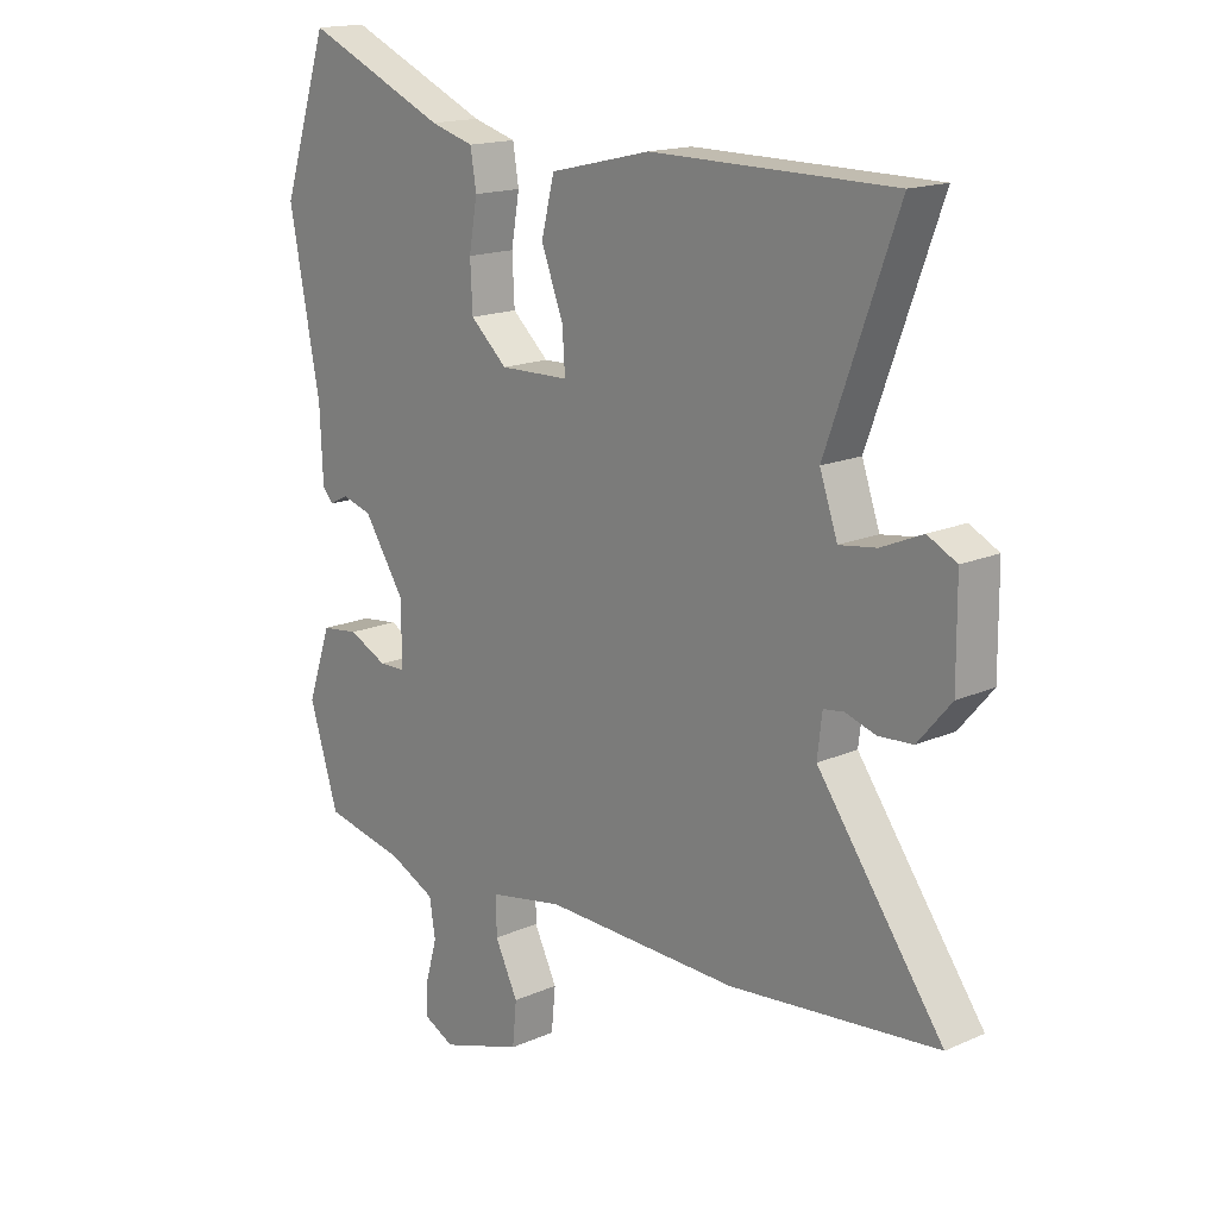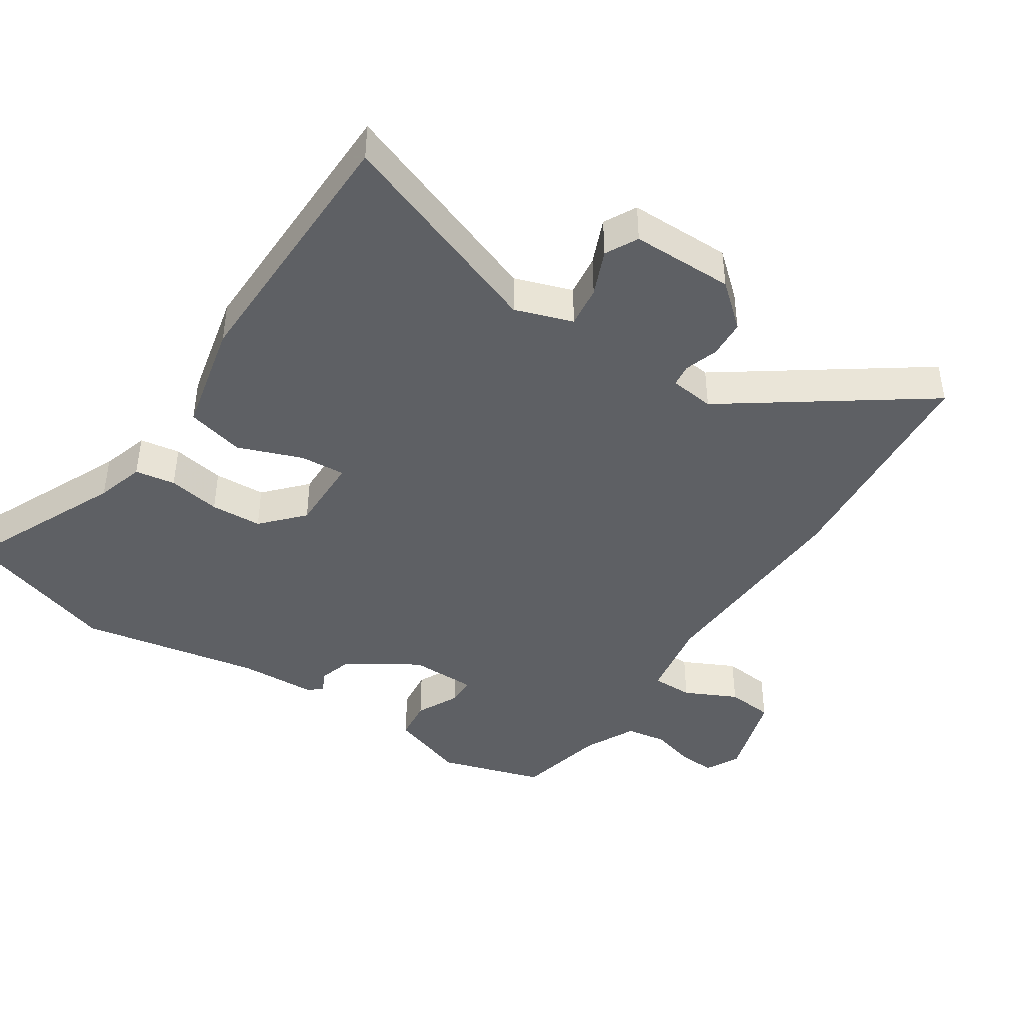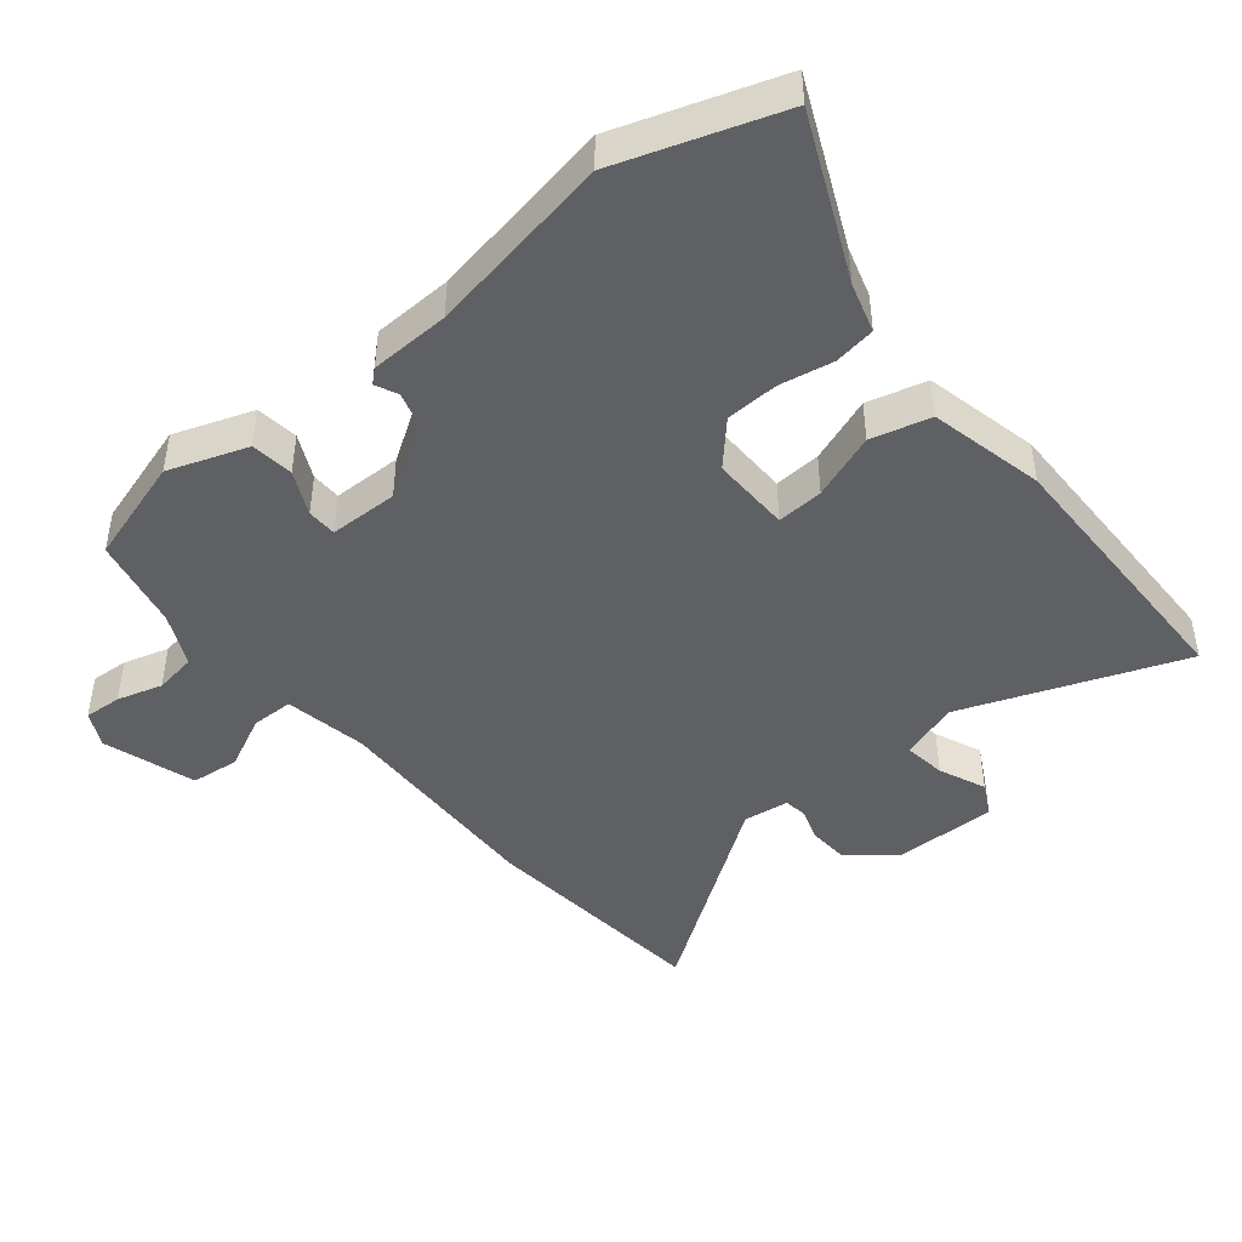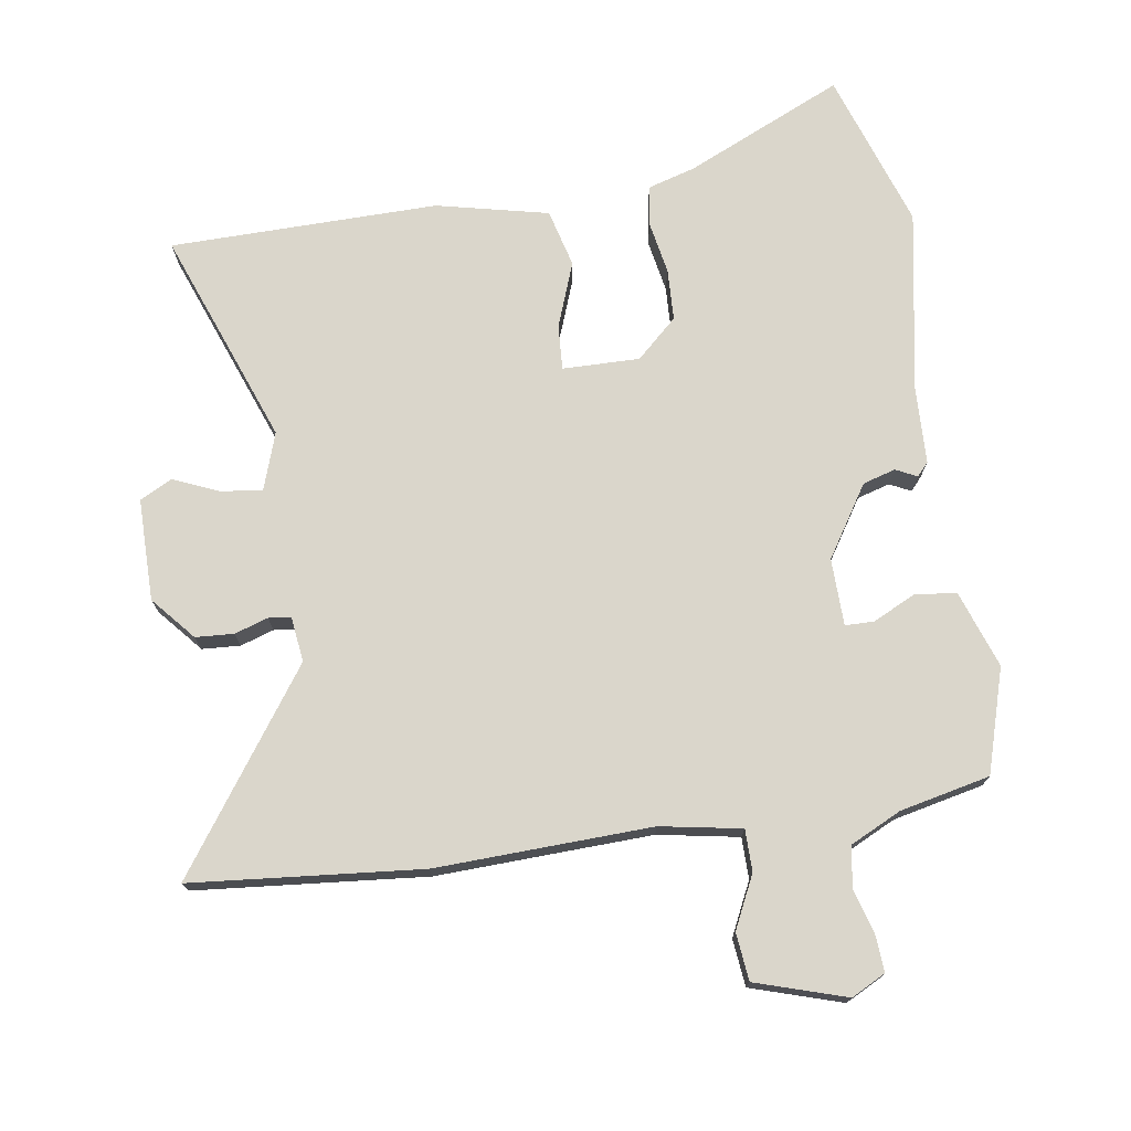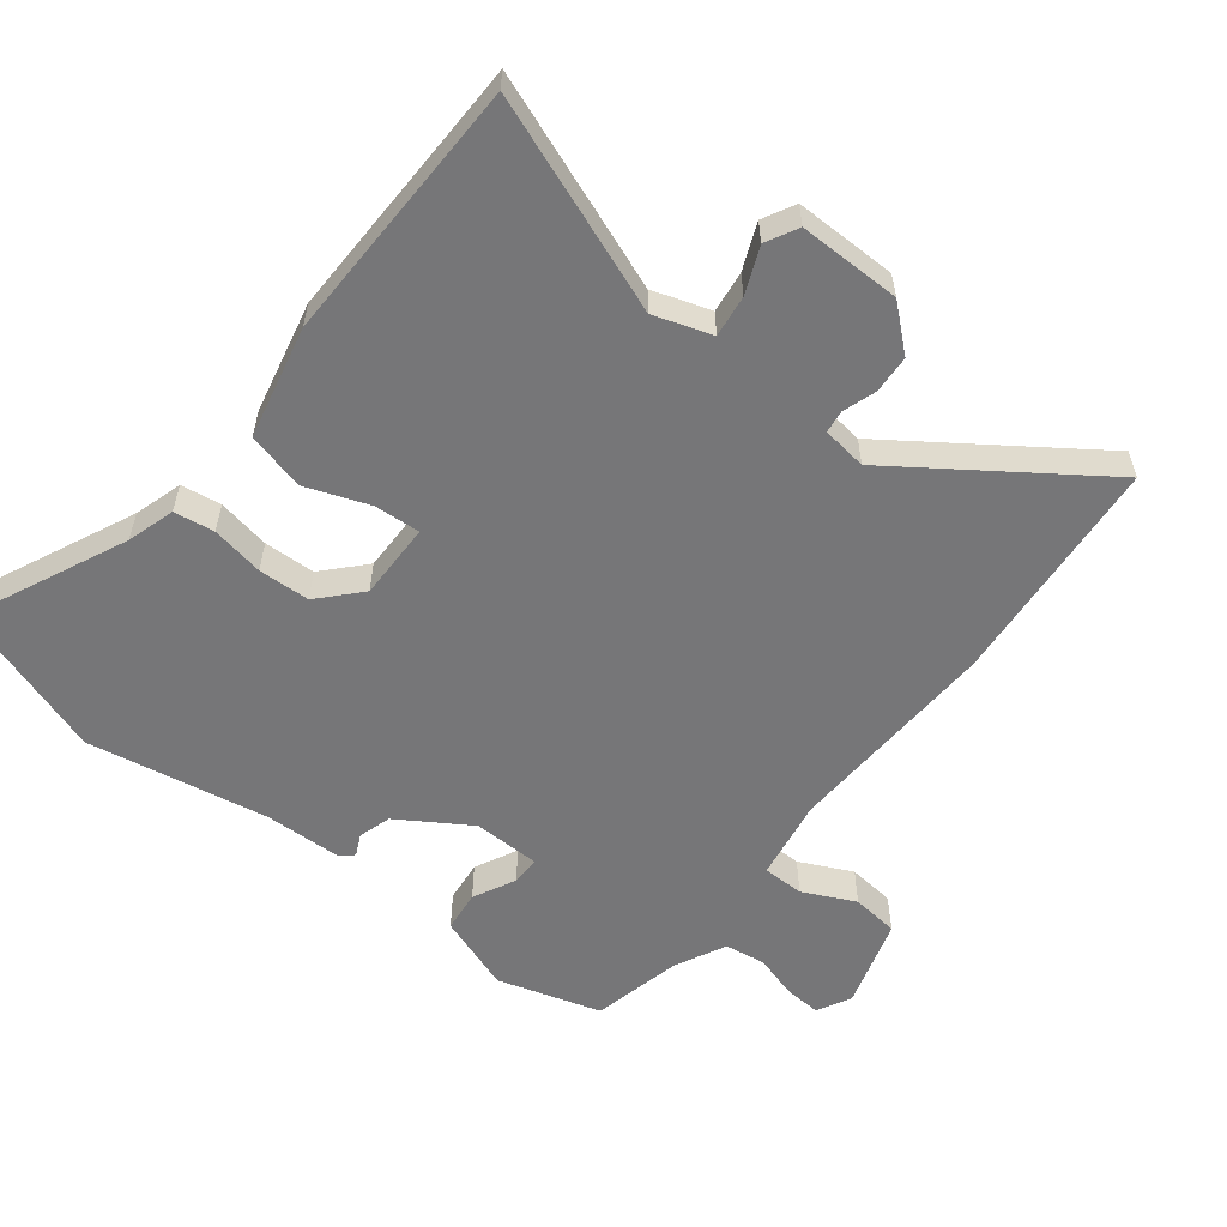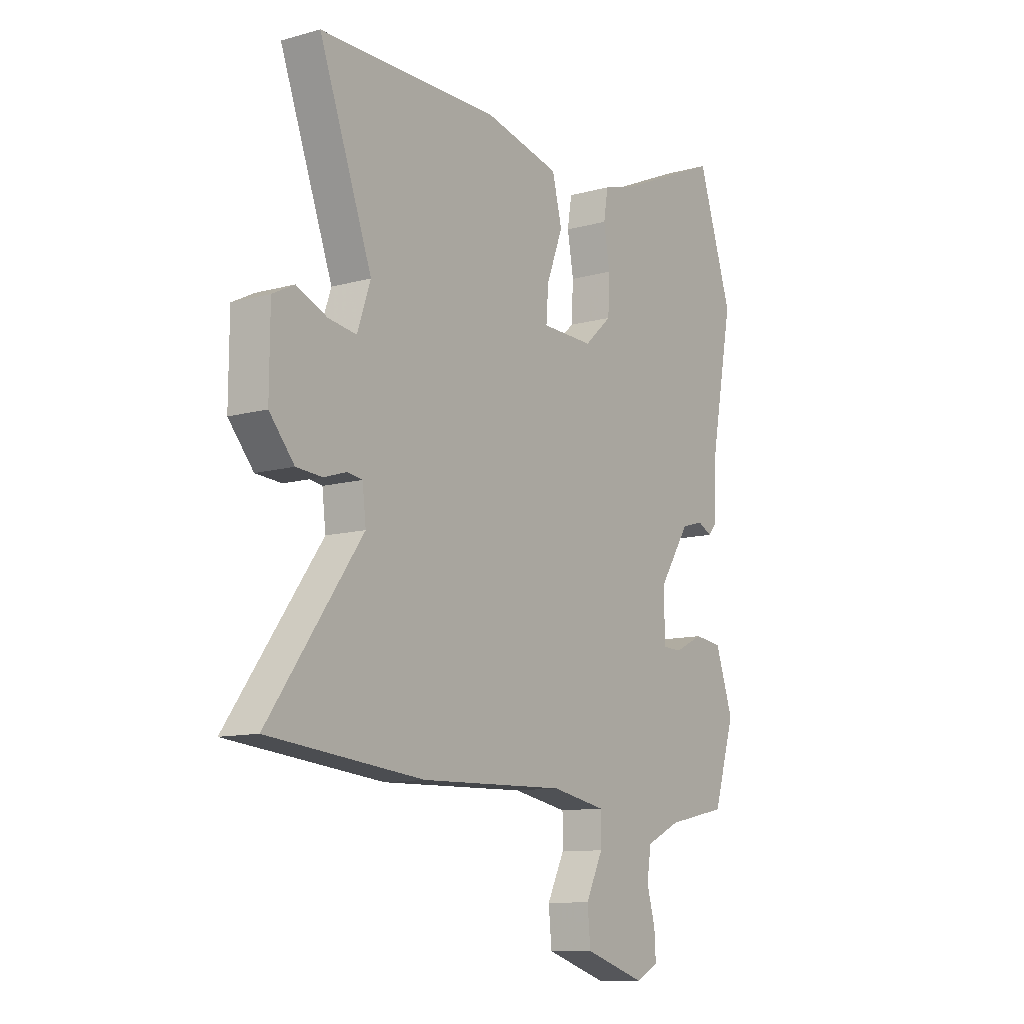
<metadata>
{"format":"obj","ext":"obj","renderer":"f3d","projection":"perspective","resolution":1024,"background":"white","views":[{"elev":16.3,"azim":48.0,"up":"+Z"},{"elev":-42.8,"azim":56.2,"up":"+Y"},{"elev":-44.8,"azim":-51.1,"up":"+Y"},{"elev":73.8,"azim":170.9,"up":"+Y"},{"elev":-56.9,"azim":51.2,"up":"+Y"},{"elev":-11.0,"azim":124.5,"up":"+Z"}]}
</metadata>
<code>
v 0.58 0.07 0.491
v 0.461 0.07 0.166
v 0.491 0.07 0.079
v 0.554 0.07 0.088
v 0.623 0.07 0.118
v 0.672 0.07 0.093
v 0.673 0.07 -0.062
v 0.617 0.07 -0.128
v 0.559 0.07 -0.132
v 0.508 0.07 -0.116
v 0.474 0.07 -0.121
v 0.466 0.07 -0.189
v 0.677 0.07 -0.482
v 0.328 0.07 -0.517
v 0 0.07 -0.508
v -0.123 0.07 -0.531
v -0.123 0.07 -0.594
v -0.084 0.07 -0.673
v -0.091 0.07 -0.745
v -0.228 0.07 -0.789
v -0.28 0.07 -0.763
v -0.277 0.07 -0.707
v -0.258 0.07 -0.64
v -0.268 0.07 -0.578
v -0.346 0.07 -0.541
v -0.483 0.07 -0.512
v -0.532 0.07 -0.355
v -0.492 0.07 -0.238
v -0.429 0.07 -0.23
v -0.364 0.07 -0.261
v -0.32 0.07 -0.26
v -0.319 0.07 -0.158
v -0.389 0.07 -0.051
v -0.439 0.07 -0.037
v -0.471 0.07 -0.053
v -0.489 0.07 -0.033
v -0.494 0.07 0.085
v -0.546 0.07 0.359
v -0.468 0.07 0.597
v -0.229 0.07 0.492
v -0.156 0.07 0.471
v -0.146 0.07 0.41
v -0.16 0.07 0.33
v -0.156 0.07 0.252
v -0.094 0.07 0.196
v 0.023 0.07 0.199
v 0.018 0.07 0.268
v -0.019 0.07 0.365
v 0.003 0.07 0.453
v 0.173 0.07 0.493
v 0.58 0 0.491
v 0.461 0 0.166
v 0.491 0 0.079
v 0.554 0 0.088
v 0.623 0 0.118
v 0.672 0 0.093
v 0.673 0 -0.062
v 0.617 0 -0.128
v 0.559 0 -0.132
v 0.508 0 -0.116
v 0.474 0 -0.121
v 0.466 0 -0.189
v 0.677 0 -0.482
v 0.328 0 -0.517
v 0 0 -0.508
v -0.123 0 -0.531
v -0.123 0 -0.594
v -0.084 0 -0.673
v -0.091 0 -0.745
v -0.228 0 -0.789
v -0.28 0 -0.763
v -0.277 0 -0.707
v -0.258 0 -0.64
v -0.268 0 -0.578
v -0.346 0 -0.541
v -0.483 0 -0.512
v -0.532 0 -0.355
v -0.492 0 -0.238
v -0.429 0 -0.23
v -0.364 0 -0.261
v -0.32 0 -0.26
v -0.319 0 -0.158
v -0.389 0 -0.051
v -0.439 0 -0.037
v -0.471 0 -0.053
v -0.489 0 -0.033
v -0.494 0 0.085
v -0.546 0 0.359
v -0.468 0 0.597
v -0.229 0 0.492
v -0.156 0 0.471
v -0.146 0 0.41
v -0.16 0 0.33
v -0.156 0 0.252
v -0.094 0 0.196
v 0.023 0 0.199
v 0.018 0 0.268
v -0.019 0 0.365
v 0.003 0 0.453
v 0.173 0 0.493
f 50 1 2
f 49 50 2
f 48 49 2
f 47 48 2
f 46 47 2 3
f 45 46 3
f 40 41 42 43
f 40 43 44
f 39 40 44
f 38 39 44
f 37 38 44
f 37 44 45
f 36 37 45
f 35 36 45
f 34 35 45
f 28 29 30
f 27 28 30
f 26 27 30
f 25 26 30
f 24 25 30 31
f 21 22 23
f 20 21 23
f 19 20 23
f 18 19 23
f 17 18 23
f 16 17 23 24
f 12 13 14 15
f 11 12 15 16
f 8 9 10
f 7 8 10
f 6 7 10
f 5 6 10
f 4 5 10
f 3 4 10 11
f 45 3 11
f 34 45 11
f 33 34 11
f 24 31 32
f 16 24 32
f 11 16 32
f 11 32 33
f 52 51 100
f 52 100 99
f 52 99 98
f 52 98 97
f 53 52 97 96
f 53 96 95
f 93 92 91 90
f 94 93 90
f 94 90 89
f 94 89 88
f 94 88 87
f 95 94 87
f 95 87 86
f 95 86 85
f 95 85 84
f 80 79 78
f 80 78 77
f 80 77 76
f 80 76 75
f 81 80 75 74
f 73 72 71
f 73 71 70
f 73 70 69
f 73 69 68
f 73 68 67
f 74 73 67 66
f 65 64 63 62
f 66 65 62 61
f 60 59 58
f 60 58 57
f 60 57 56
f 60 56 55
f 60 55 54
f 61 60 54 53
f 61 53 95
f 61 95 84
f 61 84 83
f 82 81 74
f 82 74 66
f 82 66 61
f 83 82 61
f 1 51 52 2
f 2 52 53 3
f 3 53 54 4
f 4 54 55 5
f 5 55 56 6
f 6 56 57 7
f 7 57 58 8
f 8 58 59 9
f 9 59 60 10
f 10 60 61 11
f 11 61 62 12
f 12 62 63 13
f 13 63 64 14
f 14 64 65 15
f 15 65 66 16
f 16 66 67 17
f 17 67 68 18
f 18 68 69 19
f 19 69 70 20
f 20 70 71 21
f 21 71 72 22
f 22 72 73 23
f 23 73 74 24
f 24 74 75 25
f 25 75 76 26
f 26 76 77 27
f 27 77 78 28
f 28 78 79 29
f 29 79 80 30
f 30 80 81 31
f 31 81 82 32
f 32 82 83 33
f 33 83 84 34
f 34 84 85 35
f 35 85 86 36
f 36 86 87 37
f 37 87 88 38
f 38 88 89 39
f 39 89 90 40
f 40 90 91 41
f 41 91 92 42
f 42 92 93 43
f 43 93 94 44
f 44 94 95 45
f 45 95 96 46
f 46 96 97 47
f 47 97 98 48
f 48 98 99 49
f 49 99 100 50
f 50 100 51 1

</code>
